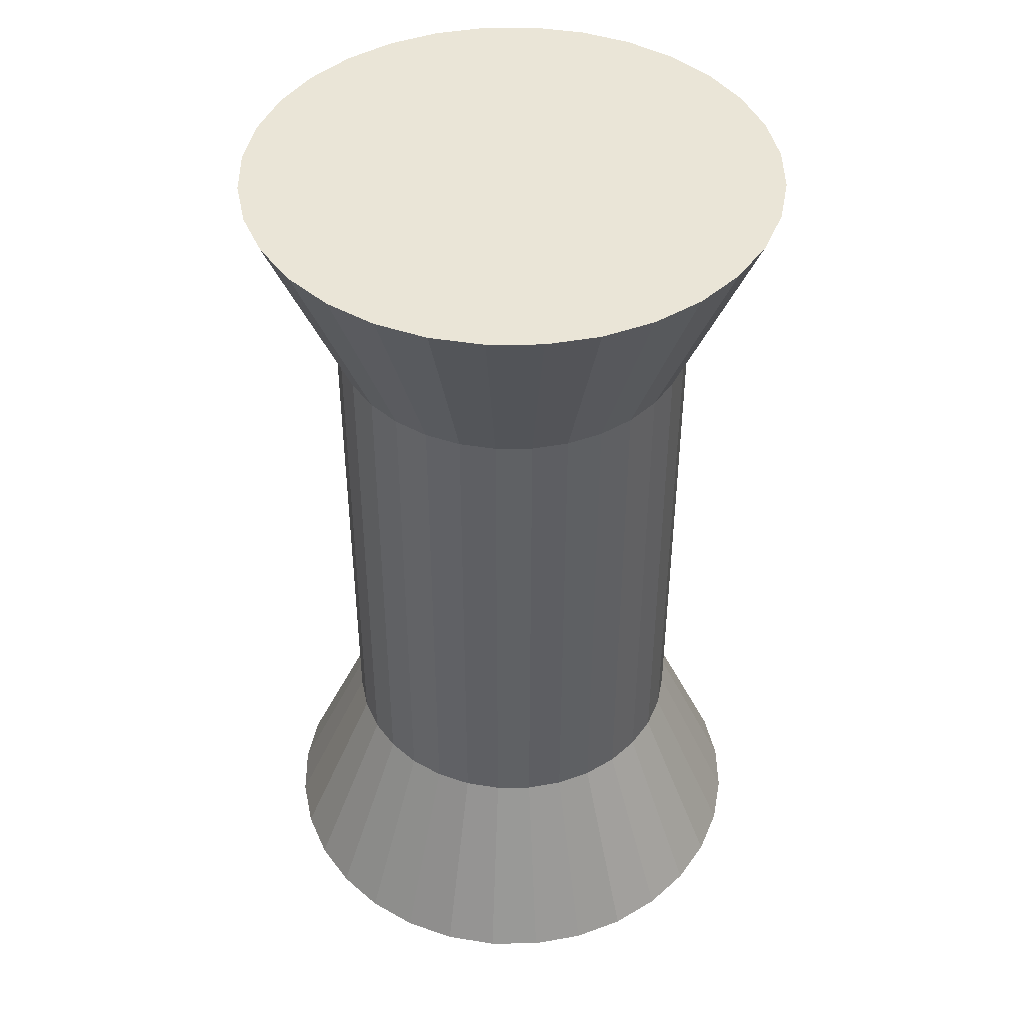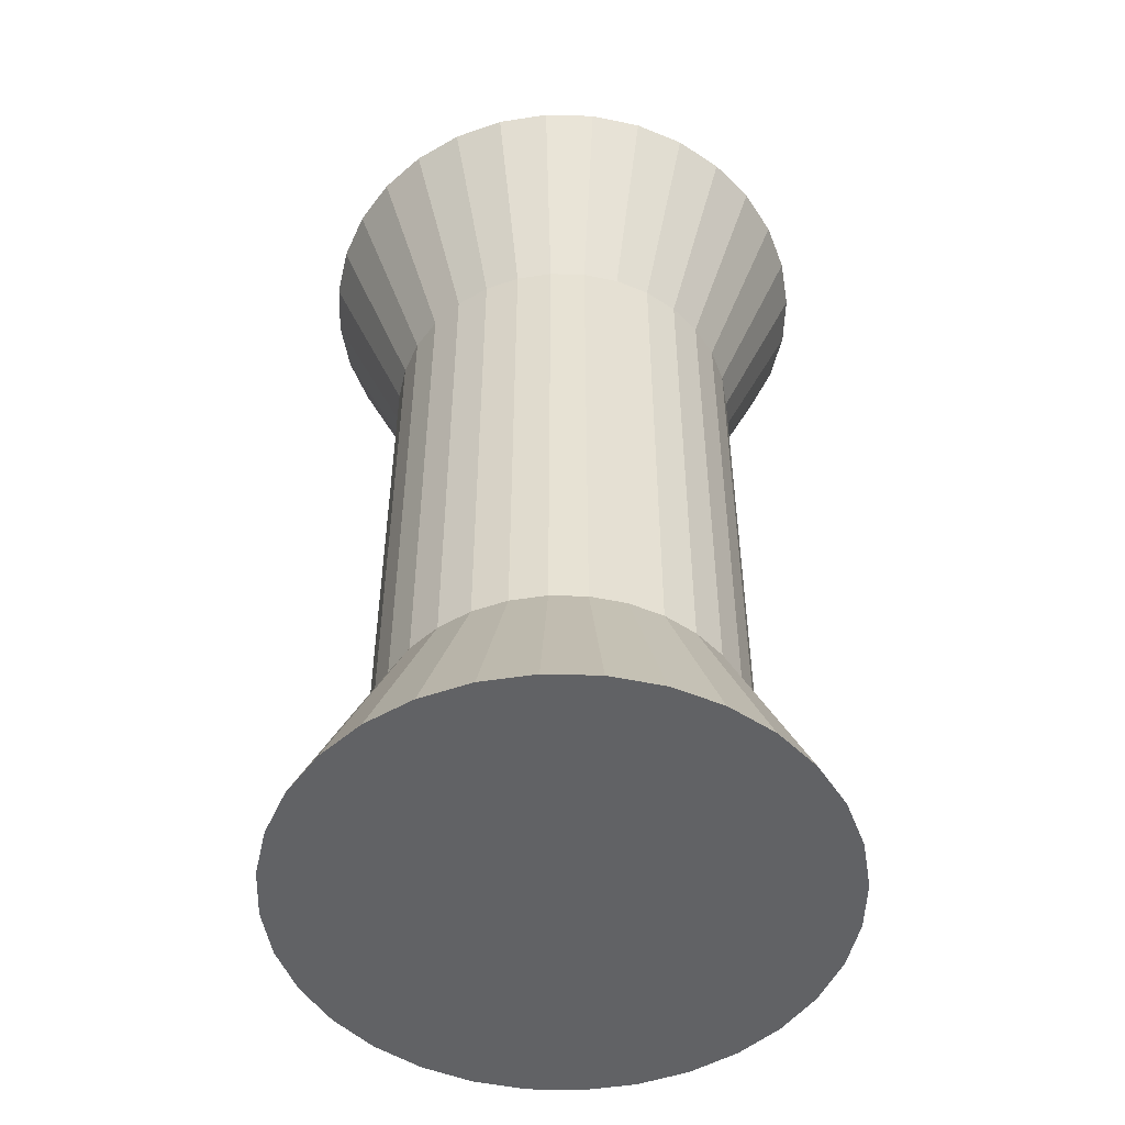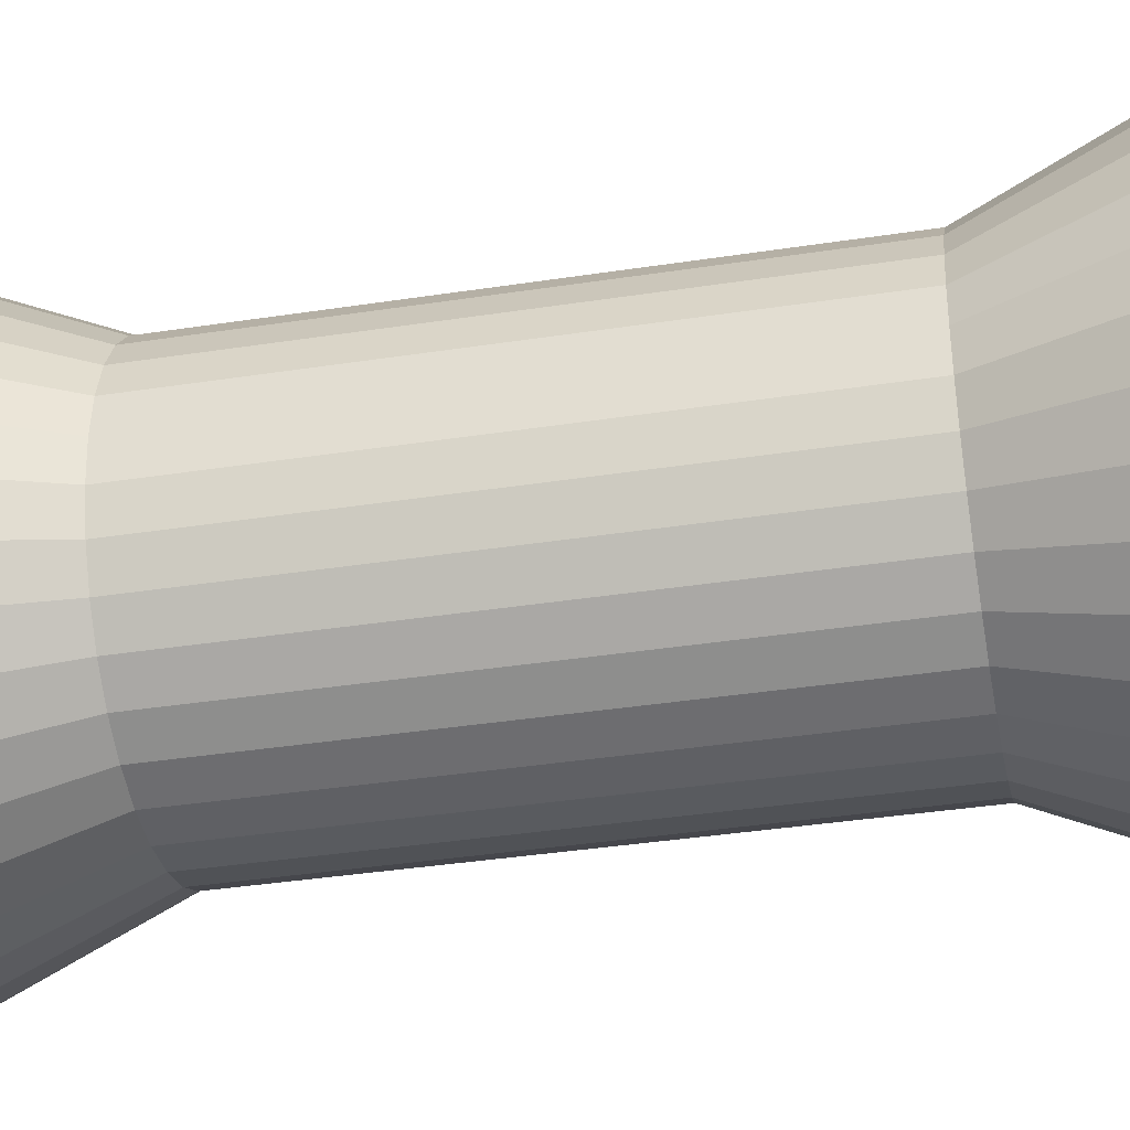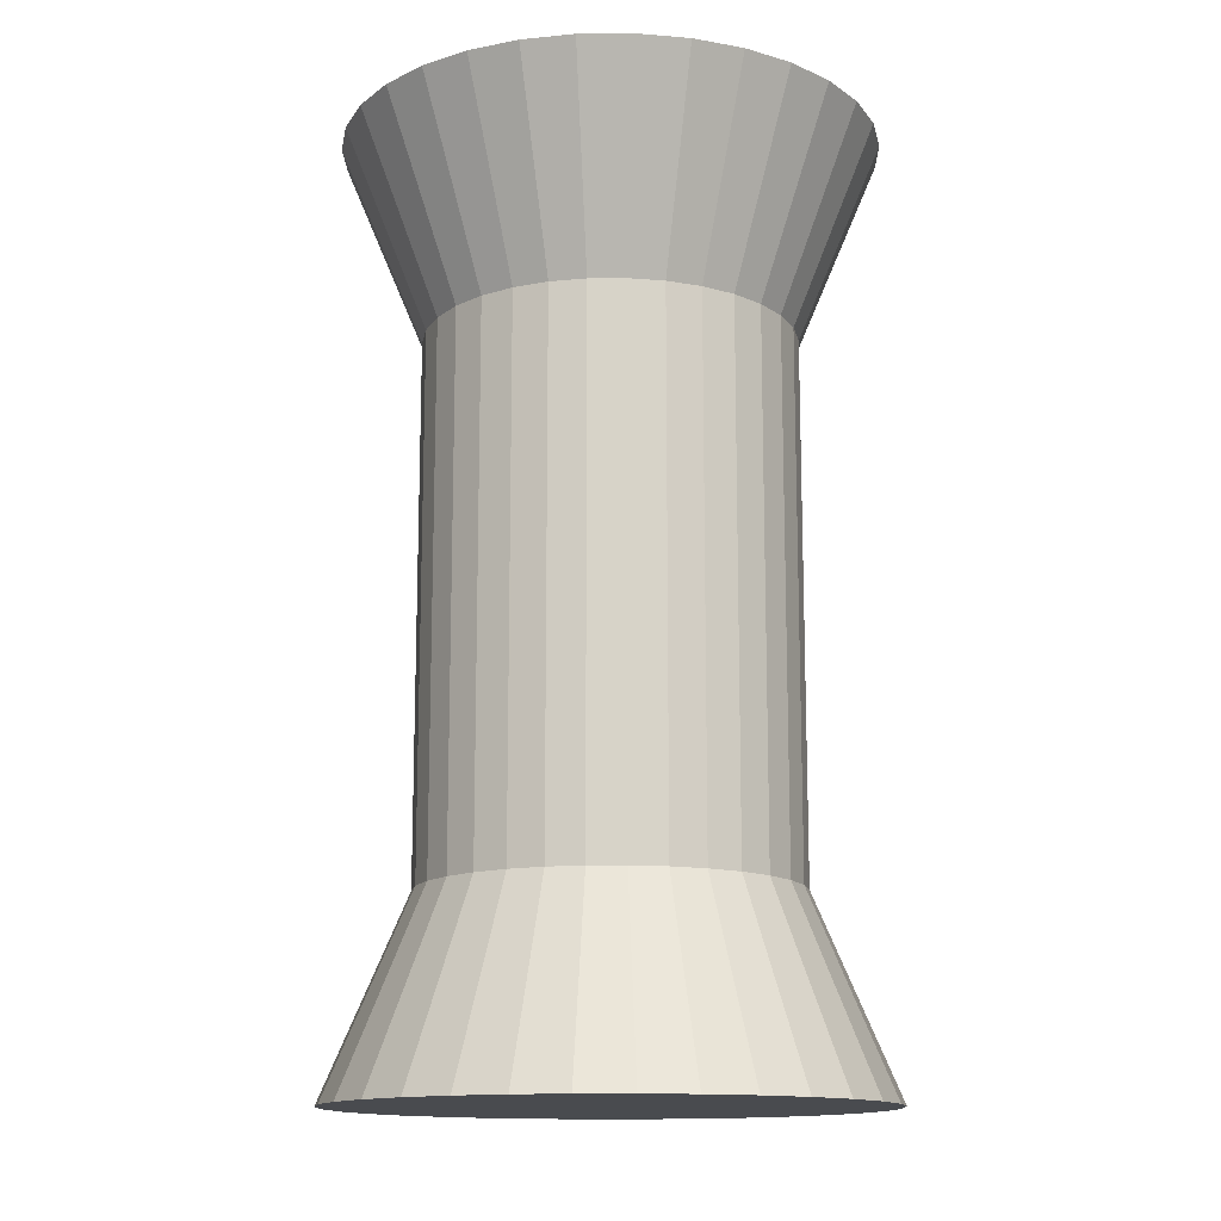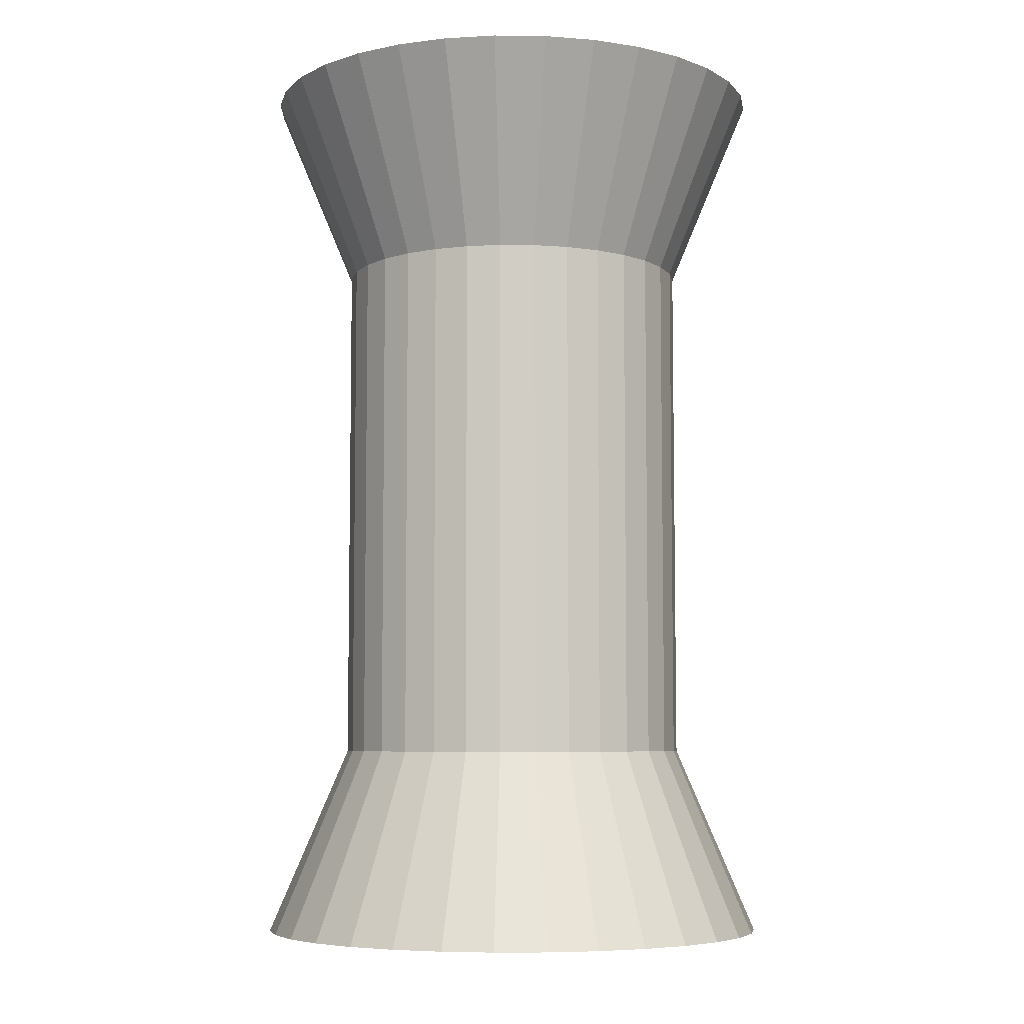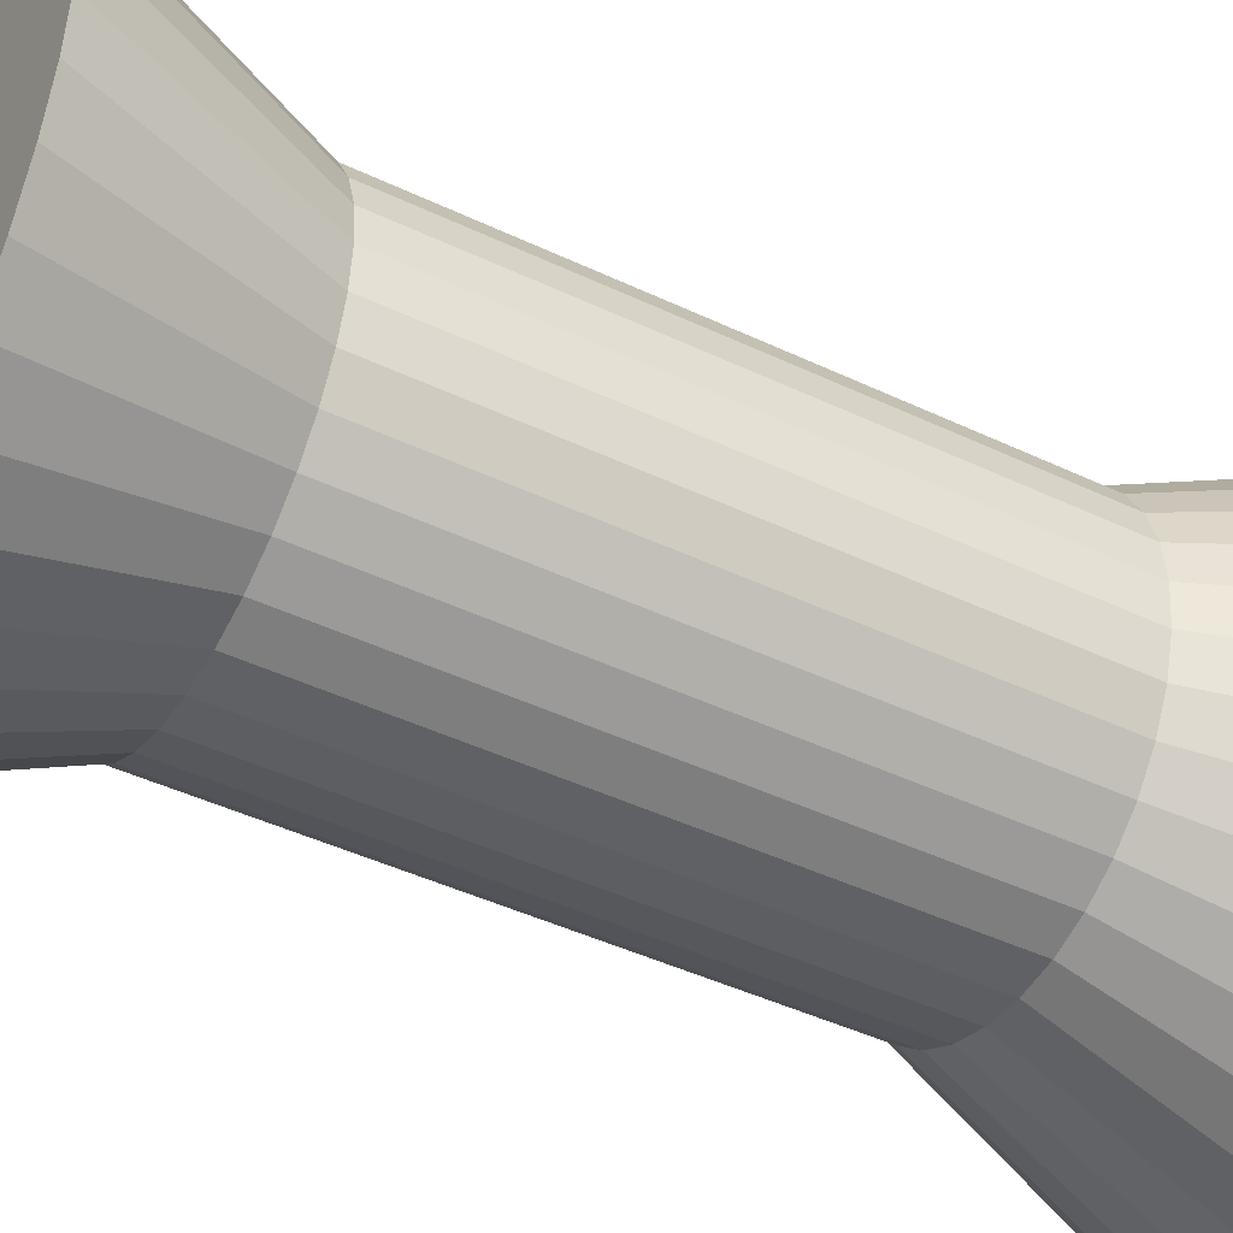
<metadata>
{"format":"obj","ext":"obj","renderer":"f3d","projection":"perspective","resolution":1024,"background":"white","views":[{"elev":44.2,"azim":106.3,"up":"+Y"},{"elev":-50.6,"azim":-74.8,"up":"+Y"},{"elev":-37.9,"azim":-78.9,"up":"+Z"},{"elev":-14.0,"azim":17.9,"up":"+Y"},{"elev":-6.4,"azim":-74.9,"up":"+Y"},{"elev":-44.2,"azim":-119.1,"up":"+Z"}]}
</metadata>
<code>
o Cylinder
v 0 -1 -0.6886
v 0 1 -0.6886
v 0.1343 -1 -0.6753
v 0.1343 1 -0.6753
v 0.2635 -1 -0.6362
v 0.2635 1 -0.6362
v 0.3826 -1 -0.5725
v 0.3826 1 -0.5725
v 0.4869 -1 -0.4869
v 0.4869 1 -0.4869
v 0.5725 -1 -0.3826
v 0.5725 1 -0.3826
v 0.6362 -1 -0.2635
v 0.6362 1 -0.2635
v 0.6753 -1 -0.1343
v 0.6753 1 -0.1343
v 0.6886 -1 0
v 0.6886 1 -0
v 0.6753 -1 0.1343
v 0.6753 1 0.1343
v 0.6362 -1 0.2635
v 0.6362 1 0.2635
v 0.5725 -1 0.3826
v 0.5725 1 0.3826
v 0.4869 -1 0.4869
v 0.4869 1 0.4869
v 0.3826 -1 0.5725
v 0.3826 1 0.5725
v 0.2635 -1 0.6362
v 0.2635 1 0.6362
v 0.1343 -1 0.6753
v 0.1343 1 0.6753
v -0 -1 0.6886
v 0 1 0.6886
v -0.1343 -1 0.6753
v -0.1343 1 0.6753
v -0.2635 -1 0.6362
v -0.2635 1 0.6362
v -0.3826 -1 0.5725
v -0.3826 1 0.5725
v -0.4869 -1 0.4869
v -0.4869 1 0.4869
v -0.5725 -1 0.3826
v -0.5725 1 0.3826
v -0.6362 -1 0.2635
v -0.6362 1 0.2635
v -0.6753 -1 0.1343
v -0.6753 1 0.1343
v -0.6886 -1 -0
v -0.6886 1 0
v -0.6753 -1 -0.1343
v -0.6753 1 -0.1343
v -0.6362 -1 -0.2635
v -0.6362 1 -0.2635
v -0.5725 -1 -0.3826
v -0.5725 1 -0.3826
v -0.4869 -1 -0.4869
v -0.4869 1 -0.4869
v -0.3826 -1 -0.5725
v -0.3826 1 -0.5725
v -0.2635 -1 -0.6362
v -0.2635 1 -0.6362
v -0.1343 -1 -0.6753
v -0.1343 1 -0.6753
v 0 1.749 -1
v 0.1951 1.749 -0.9808
v 0.3827 1.749 -0.9239
v 0.5556 1.749 -0.8315
v 0.7071 1.749 -0.7071
v 0.8315 1.749 -0.5556
v 0.9239 1.749 -0.3827
v 0.9808 1.749 -0.1951
v 1 1.749 0
v 0.9808 1.749 0.1951
v 0.9239 1.749 0.3827
v 0.8315 1.749 0.5556
v 0.7071 1.749 0.7071
v 0.5556 1.749 0.8315
v 0.3827 1.749 0.9239
v 0.1951 1.749 0.9808
v 0 1.749 1
v -0.1951 1.749 0.9808
v -0.3827 1.749 0.9239
v -0.5556 1.749 0.8315
v -0.7071 1.749 0.7071
v -0.8315 1.749 0.5556
v -0.9239 1.749 0.3827
v -0.9808 1.749 0.1951
v -1 1.749 0
v -0.9808 1.749 -0.1951
v -0.9239 1.749 -0.3827
v -0.8315 1.749 -0.5556
v -0.7071 1.749 -0.7071
v -0.5556 1.749 -0.8315
v -0.3827 1.749 -0.9239
v -0.1951 1.749 -0.9808
v 0.6322 1.749 -0.7382
v 0.5976 1.749 -0.7803
v 0.8819 1.749 -0.4339
v 0.9431 1.749 0.2861
v 0.9496 1.749 0.2535
v -0.9808 1.749 0.01921
v -0.9808 1.749 -0.0966
v 0.0966 1.749 0.9808
v -0.01921 1.749 0.9808
v 0.1951 1.749 -0.9192
v 0.1951 1.749 0.9612
v 0.04639 1.749 -0.9808
v 0 -1.731 -1
v 0.1951 -1.731 -0.9808
v 0.3827 -1.731 -0.9239
v 0.5556 -1.731 -0.8315
v 0.7071 -1.731 -0.7071
v 0.8315 -1.731 -0.5556
v 0.9239 -1.731 -0.3827
v 0.9808 -1.731 -0.1951
v 1 -1.731 0
v 0.9808 -1.731 0.1951
v 0.9239 -1.731 0.3827
v 0.8315 -1.731 0.5556
v 0.7071 -1.731 0.7071
v 0.5556 -1.731 0.8315
v 0.3827 -1.731 0.9239
v 0.1951 -1.731 0.9808
v 0 -1.731 1
v -0.1951 -1.731 0.9808
v -0.3827 -1.731 0.9239
v -0.5556 -1.731 0.8315
v -0.7071 -1.731 0.7071
v -0.8315 -1.731 0.5556
v -0.9239 -1.731 0.3827
v -0.9808 -1.731 0.1951
v -1 -1.731 0
v -0.9808 -1.731 -0.1951
v -0.9239 -1.731 -0.3827
v -0.8315 -1.731 -0.5556
v -0.7071 -1.731 -0.7071
v -0.5556 -1.731 -0.8315
v -0.3827 -1.731 -0.9239
v -0.1951 -1.731 -0.9808
f 2 3 1
f 4 5 3
f 6 7 5
f 8 9 7
f 10 11 9
f 12 13 11
f 14 15 13
f 16 17 15
f 18 19 17
f 20 21 19
f 22 23 21
f 24 25 23
f 26 27 25
f 28 29 27
f 30 31 29
f 32 33 31
f 34 35 33
f 36 37 35
f 38 39 37
f 40 41 39
f 42 43 41
f 44 45 43
f 46 47 45
f 48 49 47
f 50 51 49
f 52 53 51
f 54 55 53
f 56 57 55
f 58 59 57
f 60 61 59
f 62 63 61
f 64 1 63
f 57 136 55
f 48 89 50
f 30 80 32
f 12 71 14
f 56 93 58
f 38 84 40
f 20 75 22
f 64 65 2
f 2 66 4
f 46 88 48
f 28 79 30
f 10 70 12
f 54 92 56
f 36 83 38
f 18 74 20
f 62 96 64
f 44 87 46
f 26 78 28
f 8 69 10
f 52 91 54
f 34 82 36
f 16 73 18
f 60 95 62
f 42 86 44
f 24 77 26
f 6 68 8
f 50 90 52
f 32 81 34
f 14 72 16
f 58 94 60
f 40 85 42
f 22 76 24
f 4 67 6
f 42 44 43
f 44 46 45
f 46 48 47
f 48 50 49
f 50 52 51
f 52 54 53
f 54 56 55
f 56 58 57
f 39 127 37
f 21 118 19
f 1 140 63
f 3 109 1
f 47 131 45
f 29 122 27
f 11 113 9
f 55 135 53
f 37 126 35
f 19 117 17
f 63 139 61
f 45 130 43
f 27 121 25
f 9 112 7
f 53 134 51
f 35 125 33
f 17 116 15
f 61 138 59
f 43 129 41
f 25 120 23
f 7 111 5
f 51 133 49
f 33 124 31
f 15 115 13
f 59 137 57
f 41 128 39
f 23 119 21
f 5 110 3
f 49 132 47
f 2 4 3
f 4 6 5
f 6 8 7
f 8 10 9
f 10 12 11
f 12 14 13
f 14 16 15
f 16 18 17
f 18 20 19
f 20 22 21
f 22 24 23
f 24 26 25
f 26 28 27
f 28 30 29
f 30 32 31
f 32 34 33
f 34 36 35
f 36 38 37
f 38 40 39
f 40 42 41
f 58 60 59
f 60 62 61
f 62 64 63
f 64 2 1
f 99 71 70
f 98 69 68
f 98 97 69
f 66 65 108
f 99 72 71
f 67 98 68
f 100 75 74
f 97 70 69
f 100 76 75
f 77 100 101
f 101 100 74
f 104 81 80
f 73 101 74
f 102 89 88
f 103 91 90
f 102 103 89
f 104 105 81
f 89 103 90
f 85 84 105
f 101 99 106
f 81 105 82
f 107 104 80
f 106 105 107
f 79 107 80
f 106 97 98
f 65 96 108
f 106 66 108
f 97 99 70
f 77 76 100
f 82 105 83
f 105 102 85
f 83 105 84
f 102 88 87
f 87 86 102
f 86 85 102
f 97 106 99
f 106 107 101
f 107 79 78
f 78 77 107
f 77 101 107
f 101 73 72
f 72 99 101
f 108 96 106
f 96 95 106
f 95 94 106
f 94 93 106
f 93 92 106
f 92 91 103
f 106 92 103
f 103 102 106
f 102 105 106
f 105 104 107
f 98 67 106
f 67 66 106
f 124 132 140
f 140 109 110
f 110 111 112
f 112 113 114
f 114 115 116
f 116 117 118
f 118 119 120
f 120 121 122
f 122 123 124
f 124 125 126
f 126 127 128
f 128 129 130
f 130 131 132
f 132 133 134
f 134 135 136
f 136 137 138
f 138 139 140
f 140 110 116
f 110 112 116
f 112 114 116
f 116 118 124
f 118 120 124
f 120 122 124
f 124 126 132
f 126 128 132
f 128 130 132
f 132 134 140
f 134 136 140
f 136 138 140
f 140 116 124
f 13 114 11
f 31 123 29
f 57 137 136
f 39 128 127
f 21 119 118
f 1 109 140
f 3 110 109
f 47 132 131
f 29 123 122
f 11 114 113
f 55 136 135
f 37 127 126
f 19 118 117
f 63 140 139
f 45 131 130
f 27 122 121
f 9 113 112
f 53 135 134
f 35 126 125
f 17 117 116
f 61 139 138
f 43 130 129
f 25 121 120
f 7 112 111
f 51 134 133
f 33 125 124
f 15 116 115
f 59 138 137
f 41 129 128
f 23 120 119
f 5 111 110
f 49 133 132
f 13 115 114
f 31 124 123
f 48 88 89
f 30 79 80
f 12 70 71
f 56 92 93
f 38 83 84
f 20 74 75
f 64 96 65
f 2 65 66
f 46 87 88
f 28 78 79
f 10 69 70
f 54 91 92
f 36 82 83
f 18 73 74
f 62 95 96
f 44 86 87
f 26 77 78
f 8 68 69
f 52 90 91
f 34 81 82
f 16 72 73
f 60 94 95
f 42 85 86
f 24 76 77
f 6 67 68
f 50 89 90
f 32 80 81
f 14 71 72
f 58 93 94
f 40 84 85
f 22 75 76
f 4 66 67

</code>
